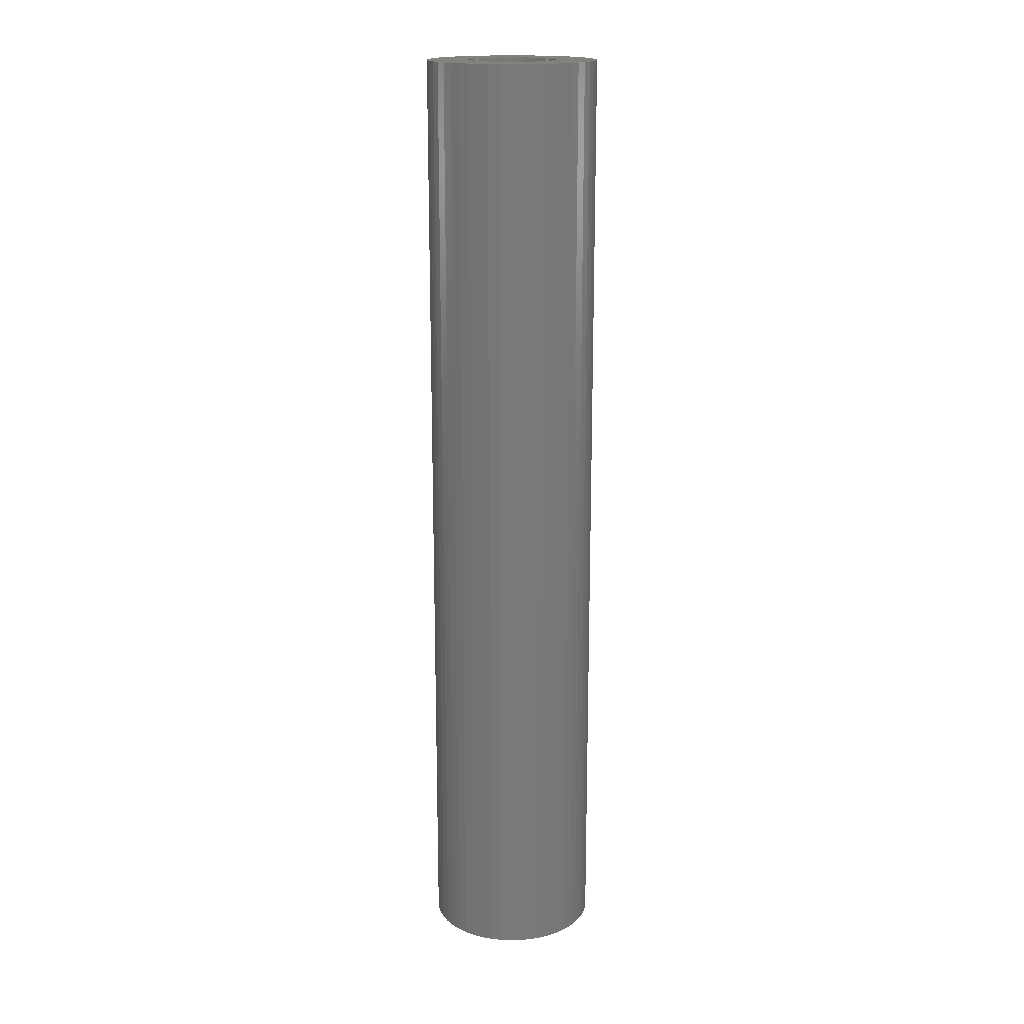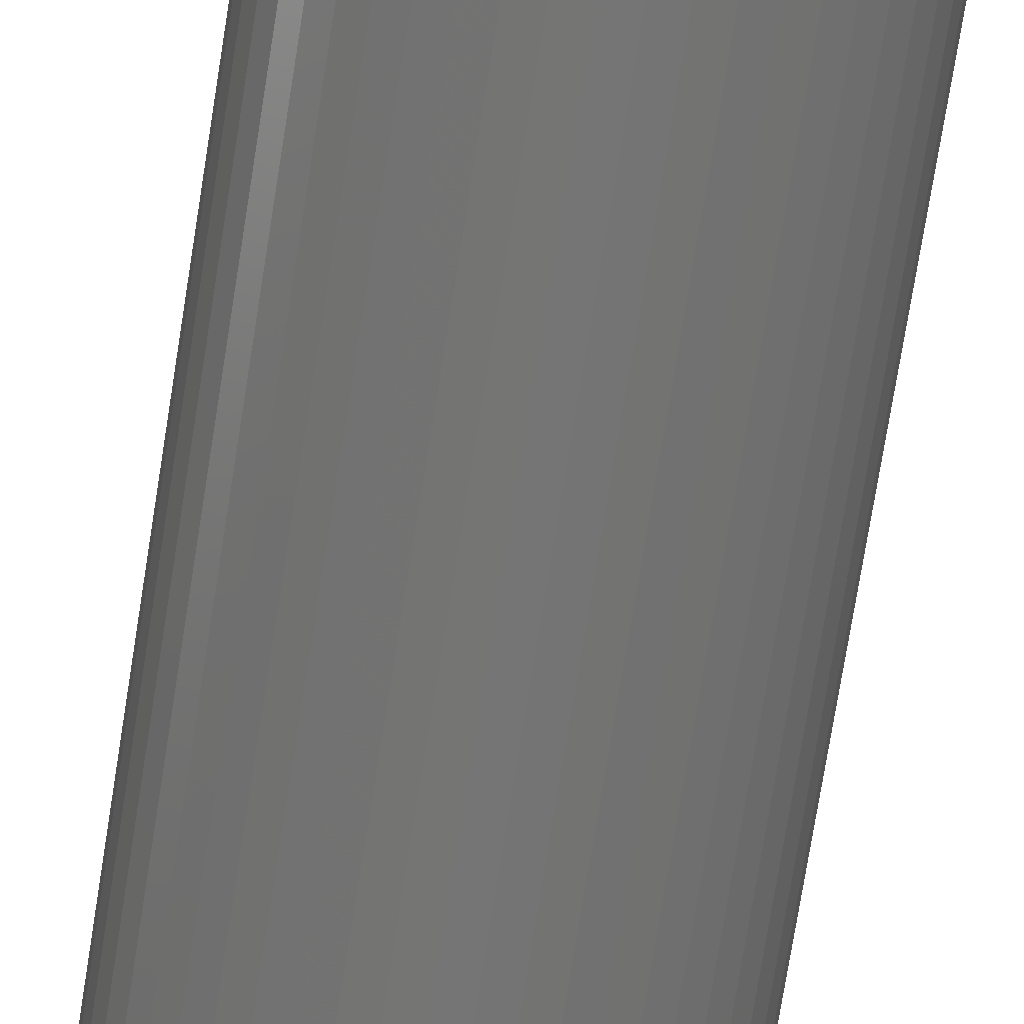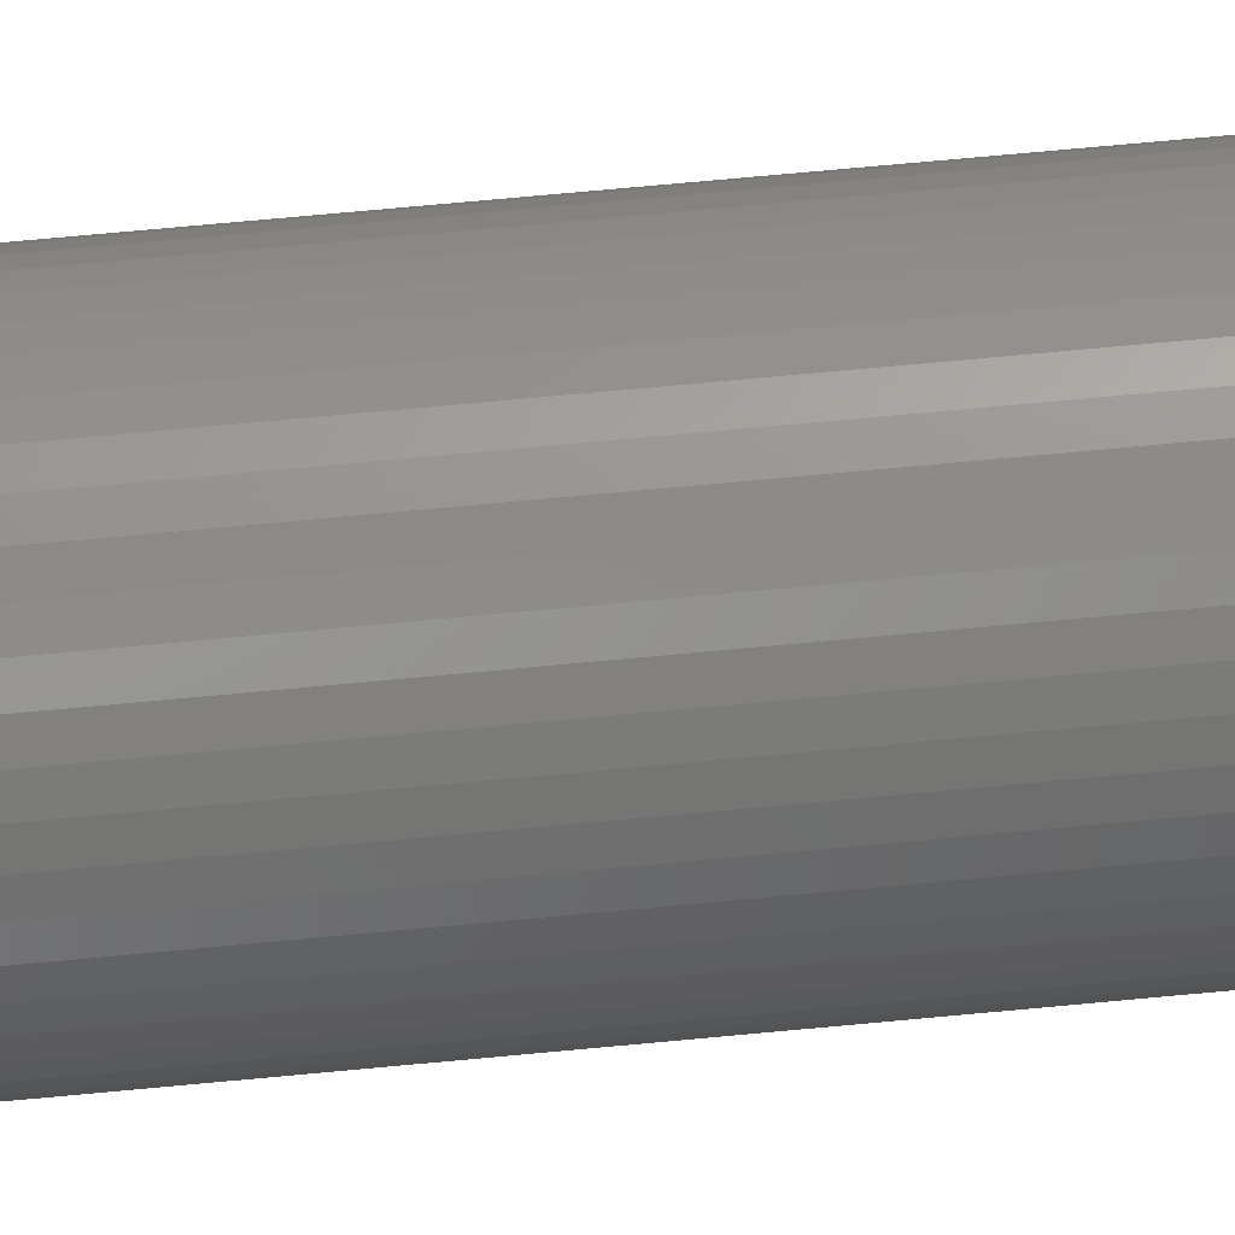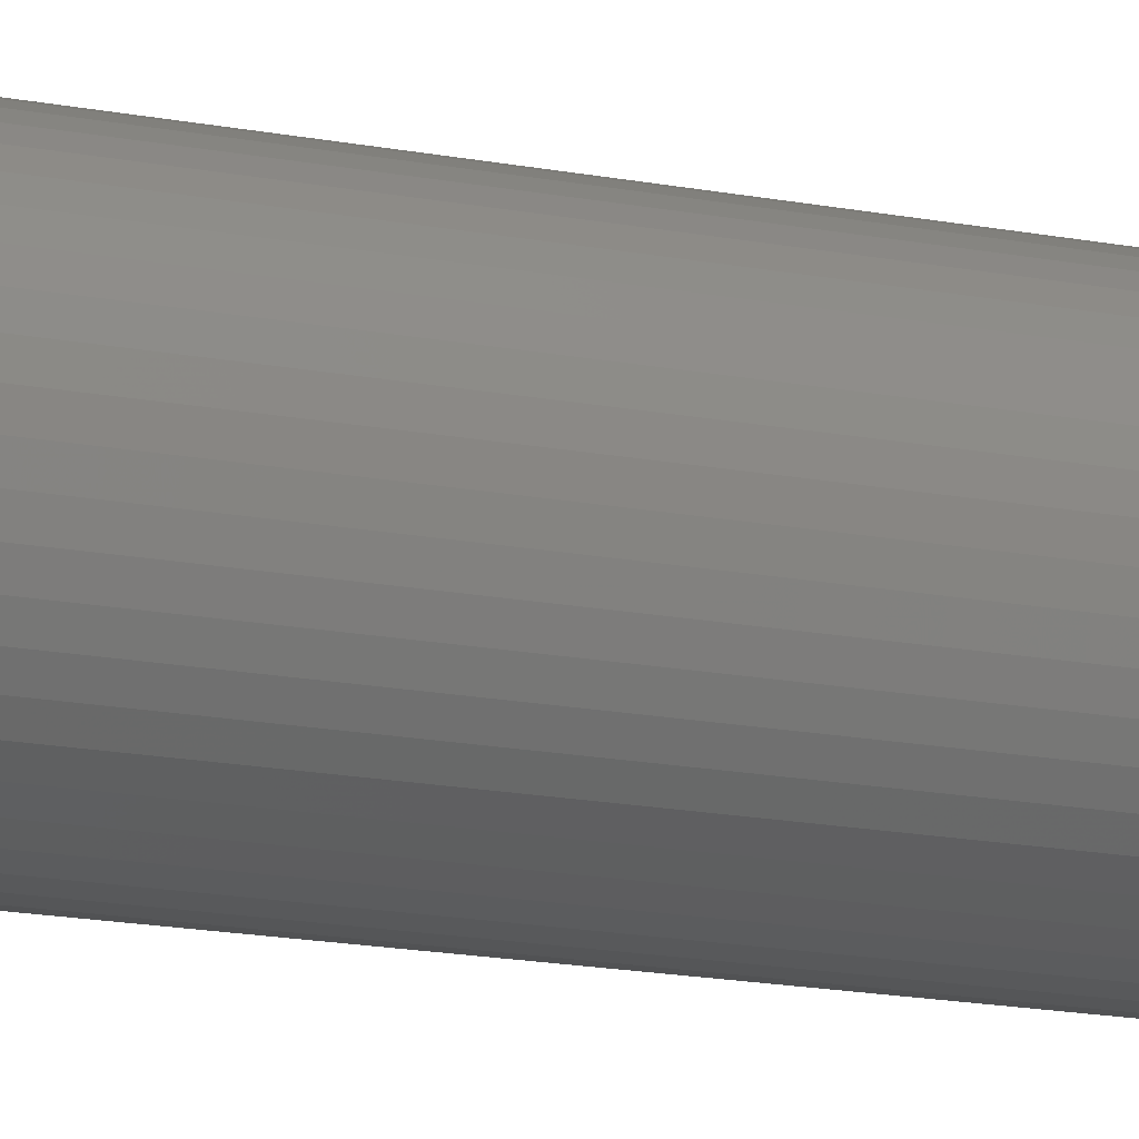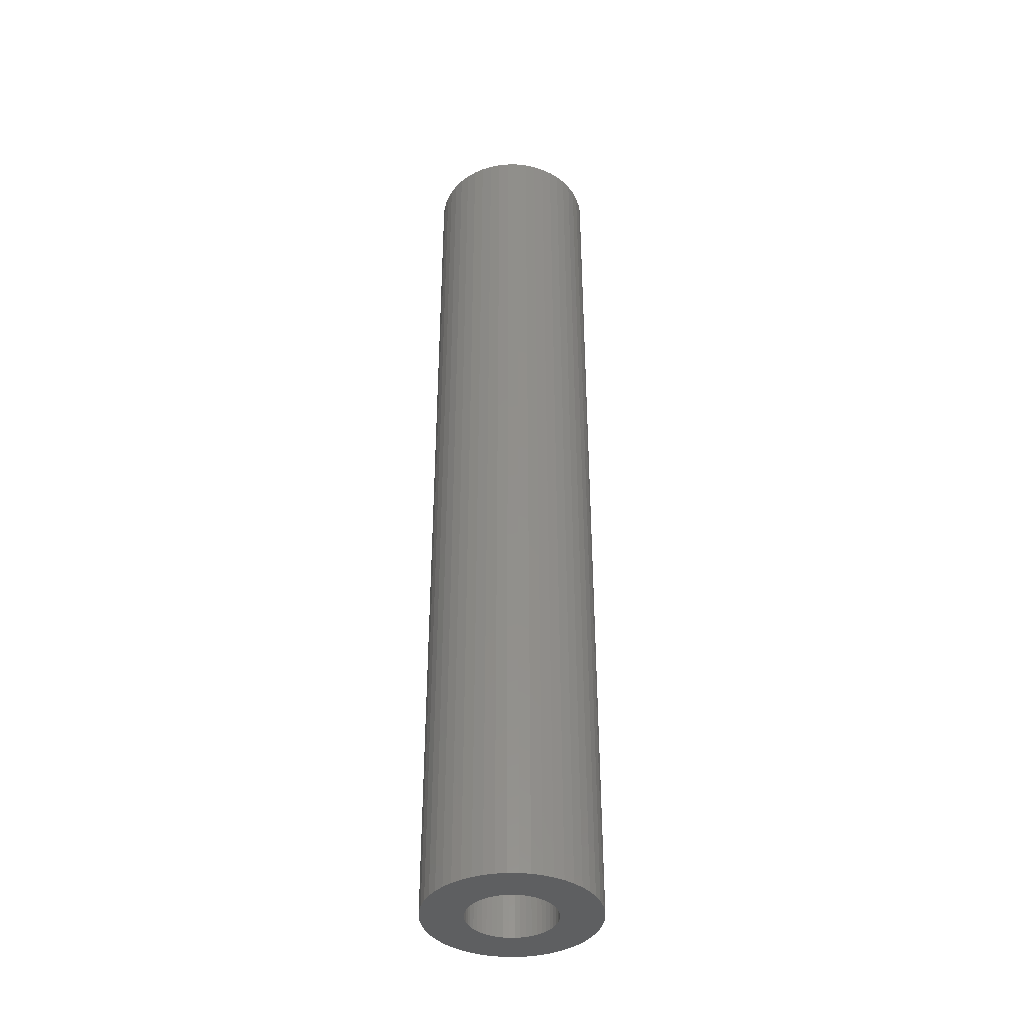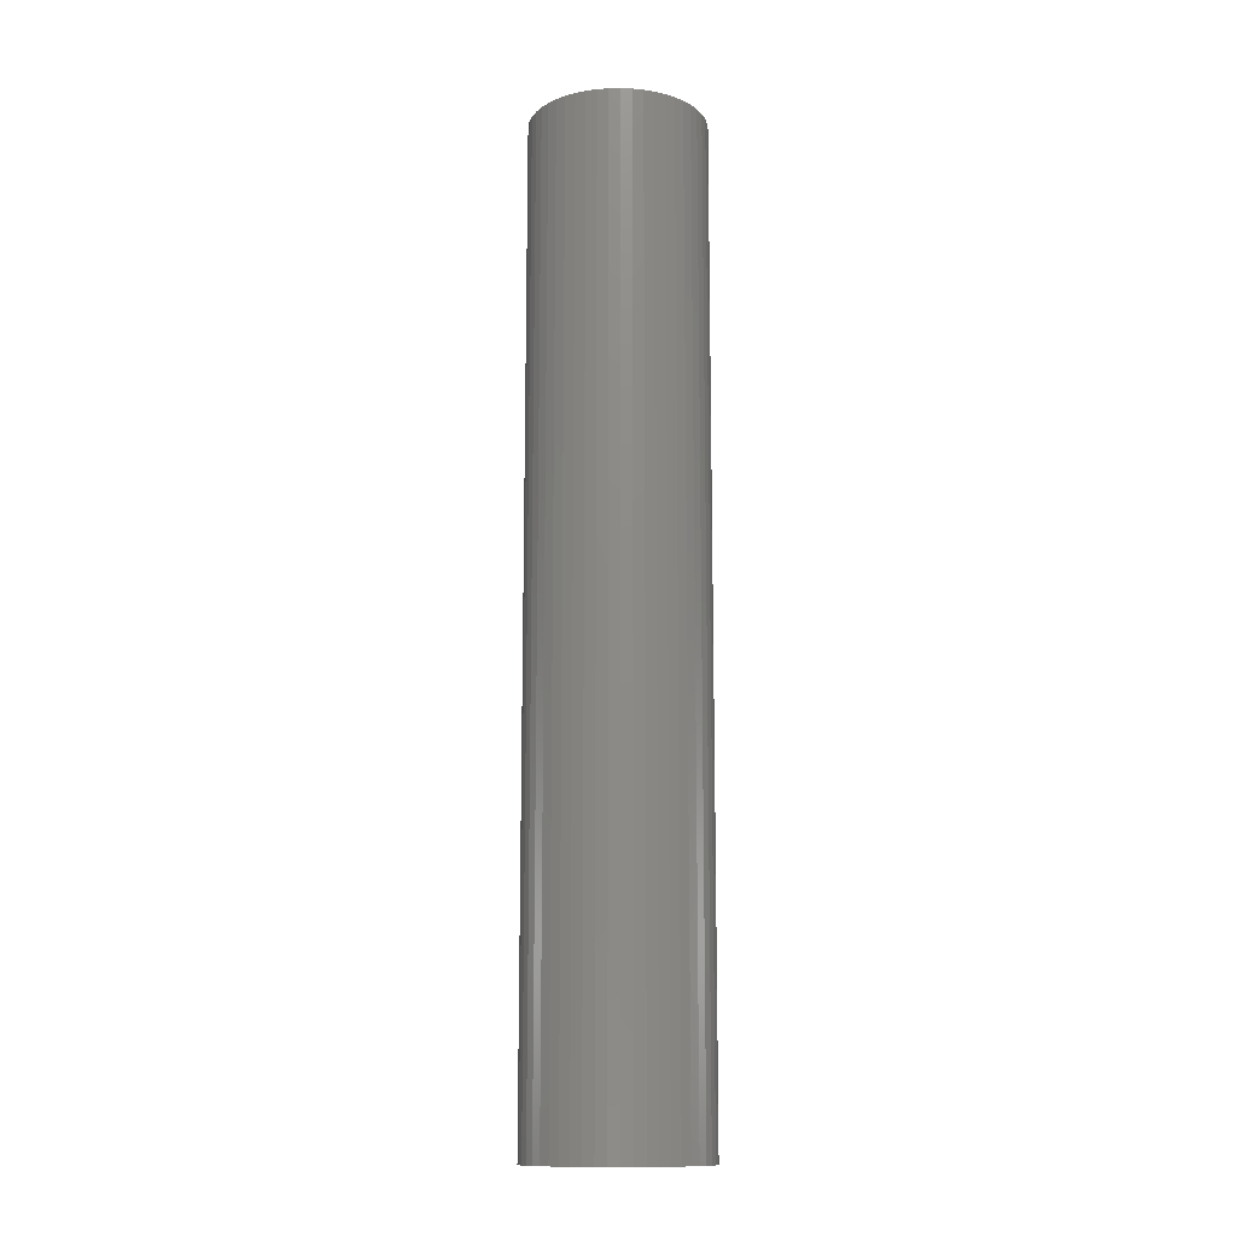
<metadata>
{"format":"stl","ext":"stl","renderer":"f3d","projection":"perspective","resolution":1024,"background":"white","views":[{"elev":17.4,"azim":-89.0,"up":"+Z"},{"elev":-67.6,"azim":-8.7,"up":"+Y"},{"elev":70.1,"azim":84.6,"up":"+Y"},{"elev":-15.4,"azim":66.9,"up":"+Y"},{"elev":-39.0,"azim":172.3,"up":"+Z"},{"elev":-13.2,"azim":124.5,"up":"+Z"}]}
</metadata>
<code>
# stl→obj: 200 verts, 400 faces
v 3.5 0 19.5
v 3.472 0.4387 -19.5
v 3.472 0.4387 19.5
v 3.5 0 -19.5
v -3.5 0 -19.5
v -3.472 0.4387 19.5
v -3.472 0.4387 -19.5
v -3.5 0 19.5
v 0.2198 3.493 -19.5
v -0.2198 3.493 19.5
v 0.2198 3.493 19.5
v -0.2198 3.493 -19.5
v -0.2198 -3.493 -19.5
v 0.2198 -3.493 19.5
v -0.2198 -3.493 19.5
v 0.2198 -3.493 -19.5
v 2.551 2.396 -19.5
v 2.231 2.697 19.5
v 2.551 2.396 19.5
v 2.231 2.697 -19.5
v -2.231 2.697 -19.5
v -2.551 2.396 19.5
v -2.231 2.697 19.5
v -2.551 2.396 -19.5
v -1.082 3.329 -19.5
v -1.49 3.167 19.5
v -1.082 3.329 19.5
v -1.49 3.167 -19.5
v 3.254 1.288 19.5
v 3.067 1.686 -19.5
v 3.067 1.686 19.5
v 3.254 1.288 -19.5
v 3.39 0.8704 -19.5
v 3.39 0.8704 19.5
v 2.832 2.057 -19.5
v 2.832 2.057 19.5
v 1.49 3.167 -19.5
v 1.082 3.329 19.5
v 1.49 3.167 19.5
v 1.082 3.329 -19.5
v 1.875 2.955 -19.5
v 1.875 2.955 19.5
v -3.067 1.686 -19.5
v -2.832 2.057 19.5
v -2.832 2.057 -19.5
v -3.067 1.686 19.5
v -3.39 0.8704 -19.5
v -3.254 1.288 19.5
v -3.254 1.288 -19.5
v -3.39 0.8704 19.5
v -1.875 2.955 -19.5
v -1.875 2.955 19.5
v -0.6558 3.438 -19.5
v -0.6558 3.438 19.5
v 0.6558 3.438 19.5
v 0.6558 3.438 -19.5
v 1.8 0 19.5
v 1.786 0.2256 19.5
v 3.472 -0.4387 19.5
v 1.743 0.4476 19.5
v 1.786 -0.2256 19.5
v 1.674 0.6626 19.5
v 3.39 -0.8704 19.5
v 1.577 0.8672 19.5
v 1.743 -0.4476 19.5
v 1.456 1.058 19.5
v 3.254 -1.288 19.5
v 1.312 1.232 19.5
v 1.674 -0.6626 19.5
v 1.147 1.387 19.5
v 3.067 -1.686 19.5
v 1.577 -0.8672 19.5
v 0.9645 1.52 19.5
v 0.7664 1.629 19.5
v 0.5562 1.712 19.5
v 0.3373 1.768 19.5
v 0.113 1.796 19.5
v -0.113 1.796 19.5
v -0.3373 1.768 19.5
v -0.5562 1.712 19.5
v -0.7664 1.629 19.5
v -0.9645 1.52 19.5
v -1.147 1.387 19.5
v -1.312 1.232 19.5
v -1.456 1.058 19.5
v -1.577 0.8672 19.5
v 2.832 -2.057 19.5
v 1.456 -1.058 19.5
v 2.551 -2.396 19.5
v 1.312 -1.232 19.5
v 2.231 -2.697 19.5
v 1.147 -1.387 19.5
v 1.875 -2.955 19.5
v 0.9645 -1.52 19.5
v 1.49 -3.167 19.5
v 0.7664 -1.629 19.5
v 1.082 -3.329 19.5
v 0.5562 -1.712 19.5
v 0.6558 -3.438 19.5
v 0.3373 -1.768 19.5
v 0.113 -1.796 19.5
v -0.113 -1.796 19.5
v -0.3373 -1.768 19.5
v -0.6558 -3.438 19.5
v -0.5562 -1.712 19.5
v -1.082 -3.329 19.5
v -0.7664 -1.629 19.5
v -1.49 -3.167 19.5
v -0.9645 -1.52 19.5
v -1.875 -2.955 19.5
v -1.147 -1.387 19.5
v -2.231 -2.697 19.5
v -1.312 -1.232 19.5
v -2.551 -2.396 19.5
v -1.456 -1.058 19.5
v -2.832 -2.057 19.5
v -1.577 -0.8672 19.5
v -3.067 -1.686 19.5
v -1.674 -0.6626 19.5
v -3.254 -1.288 19.5
v -1.743 -0.4476 19.5
v -3.39 -0.8704 19.5
v -1.786 -0.2256 19.5
v -3.472 -0.4387 19.5
v -1.8 0 19.5
v -1.674 0.6626 19.5
v -1.743 0.4476 19.5
v -1.786 0.2256 19.5
v 2.832 -2.057 -19.5
v 2.551 -2.396 -19.5
v 3.39 -0.8704 -19.5
v 3.254 -1.288 -19.5
v 3.472 -0.4387 -19.5
v -3.067 -1.686 -19.5
v -3.254 -1.288 -19.5
v 1.8 0 -19.5
v 1.786 -0.2256 -19.5
v 1.743 -0.4476 -19.5
v 1.786 0.2256 -19.5
v 1.674 -0.6626 -19.5
v 3.067 -1.686 -19.5
v 1.577 -0.8672 -19.5
v 1.743 0.4476 -19.5
v 1.456 -1.058 -19.5
v 1.312 -1.232 -19.5
v 2.231 -2.697 -19.5
v 1.674 0.6626 -19.5
v 1.147 -1.387 -19.5
v 1.875 -2.955 -19.5
v 1.577 0.8672 -19.5
v 0.9645 -1.52 -19.5
v 1.49 -3.167 -19.5
v 0.7664 -1.629 -19.5
v 1.082 -3.329 -19.5
v 0.5562 -1.712 -19.5
v 0.6558 -3.438 -19.5
v 0.3373 -1.768 -19.5
v 0.113 -1.796 -19.5
v -0.113 -1.796 -19.5
v -0.3373 -1.768 -19.5
v -0.6558 -3.438 -19.5
v -0.5562 -1.712 -19.5
v -1.082 -3.329 -19.5
v -0.7664 -1.629 -19.5
v -1.49 -3.167 -19.5
v -0.9645 -1.52 -19.5
v -1.875 -2.955 -19.5
v -1.147 -1.387 -19.5
v -2.231 -2.697 -19.5
v -1.312 -1.232 -19.5
v -2.551 -2.396 -19.5
v -1.456 -1.058 -19.5
v -2.832 -2.057 -19.5
v -1.577 -0.8672 -19.5
v 1.456 1.058 -19.5
v 1.312 1.232 -19.5
v 1.147 1.387 -19.5
v 0.9645 1.52 -19.5
v 0.7664 1.629 -19.5
v 0.5562 1.712 -19.5
v 0.3373 1.768 -19.5
v 0.113 1.796 -19.5
v -0.113 1.796 -19.5
v -0.3373 1.768 -19.5
v -0.5562 1.712 -19.5
v -0.7664 1.629 -19.5
v -0.9645 1.52 -19.5
v -1.147 1.387 -19.5
v -1.312 1.232 -19.5
v -1.456 1.058 -19.5
v -1.577 0.8672 -19.5
v -1.674 0.6626 -19.5
v -1.743 0.4476 -19.5
v -1.786 0.2256 -19.5
v -1.8 0 -19.5
v -1.674 -0.6626 -19.5
v -1.743 -0.4476 -19.5
v -3.39 -0.8704 -19.5
v -1.786 -0.2256 -19.5
v -3.472 -0.4387 -19.5
f 1 2 3
f 2 1 4
f 5 6 7
f 6 5 8
f 9 10 11
f 10 9 12
f 13 14 15
f 14 13 16
f 17 18 19
f 18 17 20
f 21 22 23
f 22 21 24
f 25 26 27
f 26 25 28
f 29 30 31
f 30 29 32
f 3 33 34
f 33 3 2
f 31 35 36
f 35 31 30
f 37 38 39
f 38 37 40
f 41 39 42
f 39 41 37
f 43 44 45
f 44 43 46
f 45 22 24
f 22 45 44
f 47 48 49
f 48 47 50
f 51 23 52
f 23 51 21
f 53 27 54
f 27 53 25
f 34 32 29
f 32 34 33
f 36 17 19
f 17 36 35
f 40 55 38
f 55 40 56
f 56 11 55
f 11 56 9
f 20 42 18
f 42 20 41
f 49 46 43
f 46 49 48
f 7 50 47
f 50 7 6
f 57 1 3
f 58 3 34
f 1 57 59
f 60 34 29
f 61 59 57
f 62 29 31
f 59 61 63
f 64 31 36
f 65 63 61
f 66 36 19
f 63 65 67
f 68 19 18
f 69 67 65
f 70 18 42
f 67 69 71
f 72 71 69
f 3 58 57
f 34 60 58
f 29 62 60
f 31 64 62
f 73 42 39
f 36 66 64
f 19 68 66
f 18 70 68
f 74 39 38
f 42 73 70
f 39 74 73
f 75 38 55
f 38 75 74
f 55 76 75
f 11 76 55
f 11 77 76
f 11 78 77
f 10 78 11
f 10 79 78
f 54 79 10
f 79 54 80
f 27 80 54
f 80 27 81
f 26 81 27
f 81 26 82
f 52 82 26
f 82 52 83
f 23 83 52
f 83 23 84
f 22 84 23
f 84 22 85
f 44 85 22
f 46 86 44
f 85 44 86
f 71 72 87
f 88 87 72
f 87 88 89
f 90 89 88
f 89 90 91
f 92 91 90
f 91 92 93
f 94 93 92
f 93 94 95
f 96 95 94
f 95 96 97
f 98 97 96
f 97 98 99
f 100 99 98
f 100 14 99
f 101 14 100
f 102 14 101
f 102 15 14
f 103 15 102
f 104 103 105
f 103 104 15
f 106 105 107
f 108 107 109
f 105 106 104
f 110 109 111
f 112 111 113
f 114 113 115
f 107 108 106
f 116 115 117
f 118 117 119
f 120 119 121
f 122 121 123
f 109 110 108
f 124 123 125
f 86 46 126
f 48 126 46
f 111 112 110
f 126 48 127
f 113 114 112
f 50 127 48
f 115 116 114
f 127 50 128
f 117 118 116
f 6 128 50
f 119 120 118
f 128 6 125
f 121 122 120
f 8 125 6
f 123 124 122
f 125 8 124
f 28 52 26
f 52 28 51
f 12 54 10
f 54 12 53
f 89 129 87
f 129 89 130
f 67 131 63
f 131 67 132
f 63 133 59
f 133 63 131
f 134 120 135
f 120 134 118
f 136 4 133
f 137 133 131
f 4 136 2
f 138 131 132
f 139 2 136
f 140 132 141
f 2 139 33
f 142 141 129
f 143 33 139
f 144 129 130
f 33 143 32
f 145 130 146
f 147 32 143
f 148 146 149
f 32 147 30
f 150 30 147
f 133 137 136
f 131 138 137
f 132 140 138
f 141 142 140
f 151 149 152
f 129 144 142
f 130 145 144
f 146 148 145
f 153 152 154
f 149 151 148
f 152 153 151
f 155 154 156
f 154 155 153
f 156 157 155
f 16 157 156
f 16 158 157
f 16 159 158
f 13 159 16
f 13 160 159
f 161 160 13
f 160 161 162
f 163 162 161
f 162 163 164
f 165 164 163
f 164 165 166
f 167 166 165
f 166 167 168
f 169 168 167
f 168 169 170
f 171 170 169
f 170 171 172
f 173 172 171
f 134 174 173
f 172 173 174
f 30 150 35
f 175 35 150
f 35 175 17
f 176 17 175
f 17 176 20
f 177 20 176
f 20 177 41
f 178 41 177
f 41 178 37
f 179 37 178
f 37 179 40
f 180 40 179
f 40 180 56
f 181 56 180
f 181 9 56
f 182 9 181
f 183 9 182
f 183 12 9
f 184 12 183
f 53 184 185
f 184 53 12
f 25 185 186
f 28 186 187
f 185 25 53
f 51 187 188
f 21 188 189
f 24 189 190
f 186 28 25
f 45 190 191
f 43 191 192
f 49 192 193
f 47 193 194
f 187 51 28
f 7 194 195
f 174 134 196
f 135 196 134
f 188 21 51
f 196 135 197
f 189 24 21
f 198 197 135
f 190 45 24
f 197 198 199
f 191 43 45
f 200 199 198
f 192 49 43
f 199 200 195
f 193 47 49
f 5 195 200
f 194 7 47
f 195 5 7
f 154 95 97
f 95 154 152
f 146 89 91
f 89 146 130
f 87 141 71
f 141 87 129
f 59 4 1
f 4 59 133
f 165 106 108
f 106 165 163
f 135 122 198
f 122 135 120
f 156 97 99
f 97 156 154
f 16 99 14
f 99 16 156
f 152 93 95
f 93 152 149
f 149 91 93
f 91 149 146
f 71 132 67
f 132 71 141
f 161 15 104
f 15 161 13
f 169 110 112
f 110 169 167
f 163 104 106
f 104 163 161
f 171 112 114
f 112 171 169
f 171 116 173
f 116 171 114
f 173 118 134
f 118 173 116
f 198 124 200
f 124 198 122
f 200 8 5
f 8 200 124
f 167 108 110
f 108 167 165
f 127 192 126
f 192 127 193
f 150 66 175
f 66 150 64
f 181 75 76
f 75 181 180
f 180 74 75
f 74 180 179
f 186 80 81
f 80 186 185
f 126 191 86
f 191 126 192
f 137 57 136
f 57 137 61
f 153 98 96
f 98 153 155
f 177 68 70
f 68 177 176
f 182 76 77
f 76 182 181
f 178 70 73
f 70 178 177
f 85 189 84
f 189 85 190
f 189 83 84
f 83 189 188
f 136 58 139
f 58 136 57
f 142 69 140
f 69 142 72
f 160 105 103
f 105 160 162
f 155 100 98
f 100 155 157
f 175 68 176
f 68 175 66
f 183 77 78
f 77 183 182
f 179 73 74
f 73 179 178
f 125 194 128
f 194 125 195
f 128 193 127
f 193 128 194
f 86 190 85
f 190 86 191
f 184 78 79
f 78 184 183
f 185 79 80
f 79 185 184
f 187 81 82
f 81 187 186
f 188 82 83
f 82 188 187
f 138 61 137
f 61 138 65
f 157 101 100
f 101 157 158
f 147 64 150
f 64 147 62
f 143 62 147
f 62 143 60
f 139 60 143
f 60 139 58
f 151 96 94
f 96 151 153
f 145 92 90
f 92 145 148
f 145 88 144
f 88 145 90
f 159 103 102
f 103 159 160
f 123 195 125
f 195 123 199
f 119 197 121
f 197 119 196
f 140 65 138
f 65 140 69
f 148 94 92
f 94 148 151
f 144 72 142
f 72 144 88
f 166 111 109
f 111 166 168
f 158 102 101
f 102 158 159
f 121 199 123
f 199 121 197
f 168 113 111
f 113 168 170
f 117 196 119
f 196 117 174
f 115 174 117
f 174 115 172
f 113 172 115
f 172 113 170
f 162 107 105
f 107 162 164
f 164 109 107
f 109 164 166

</code>
